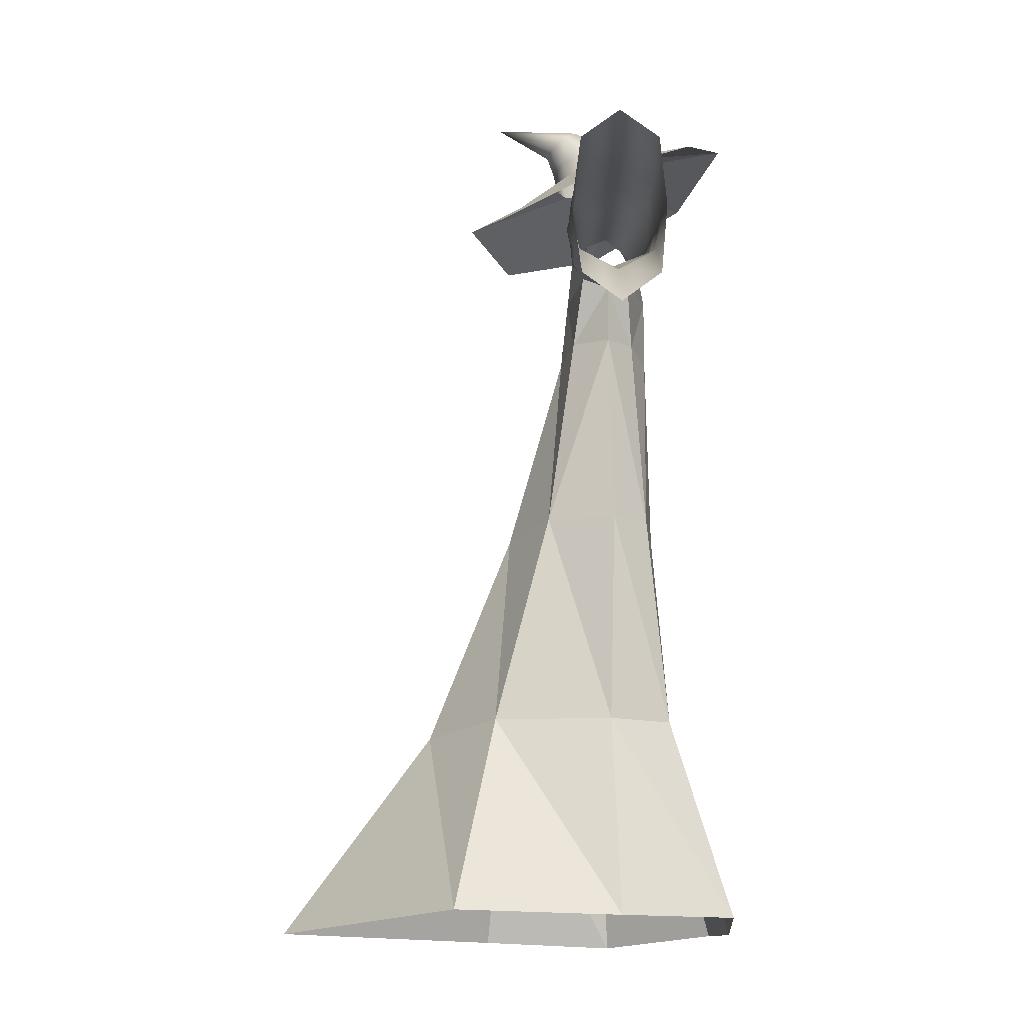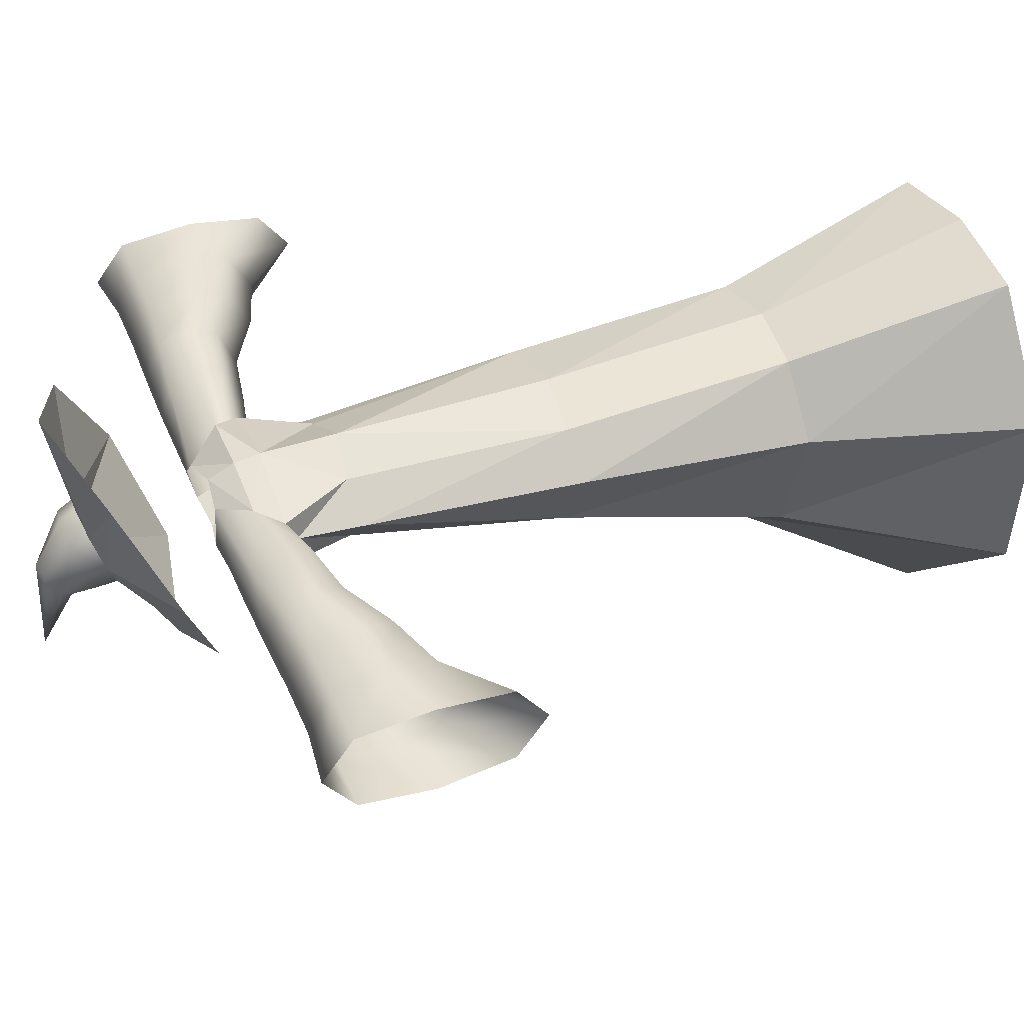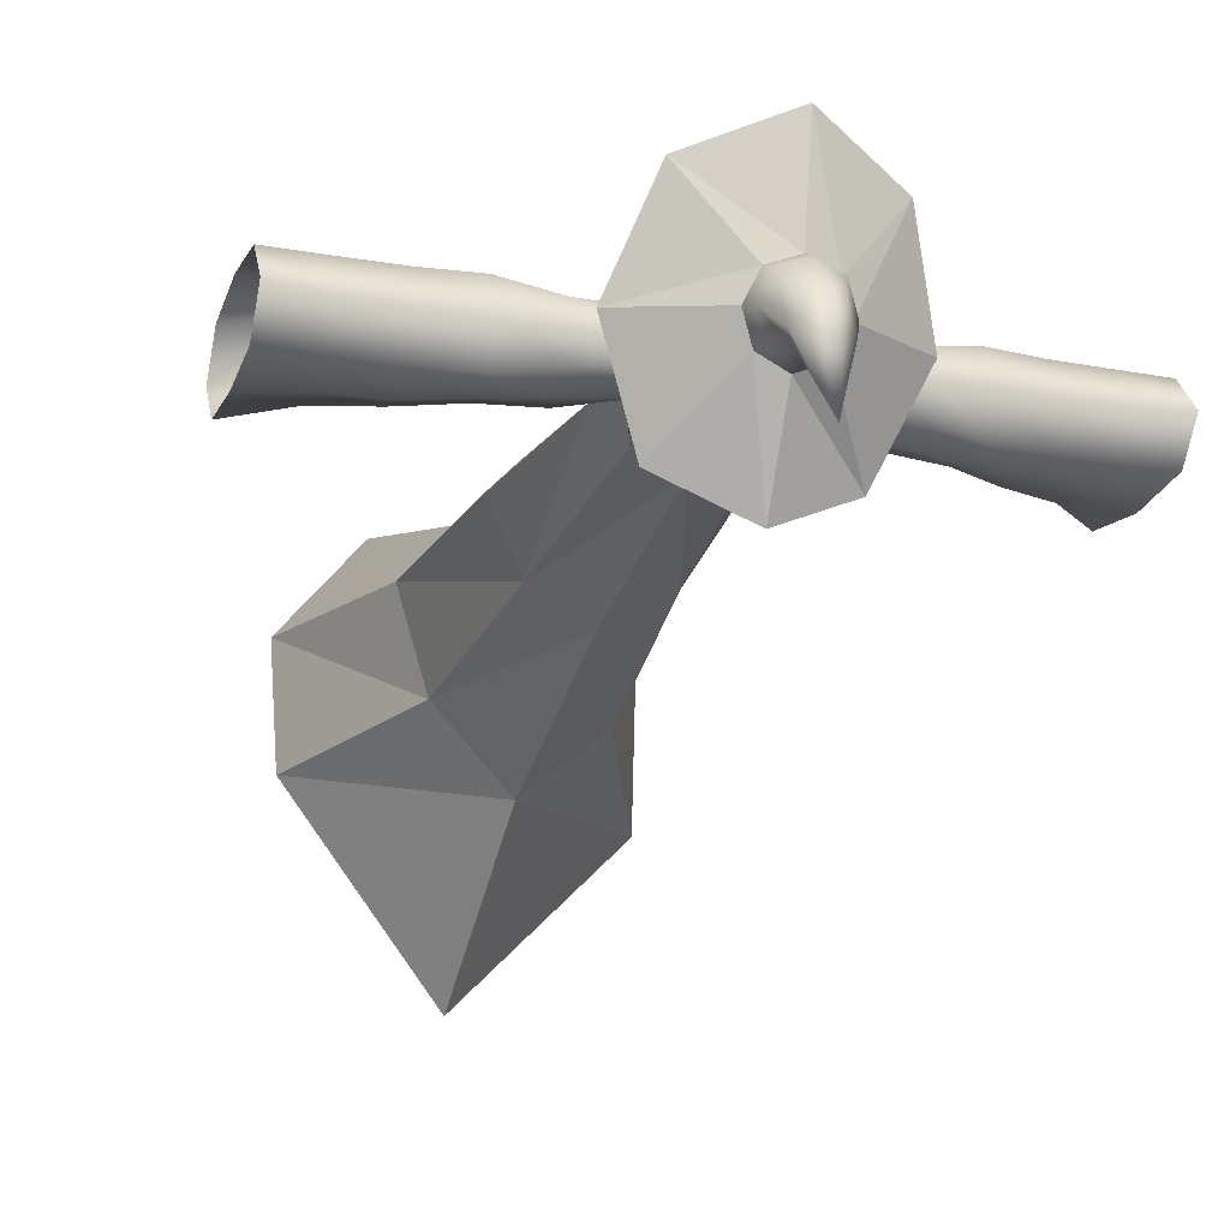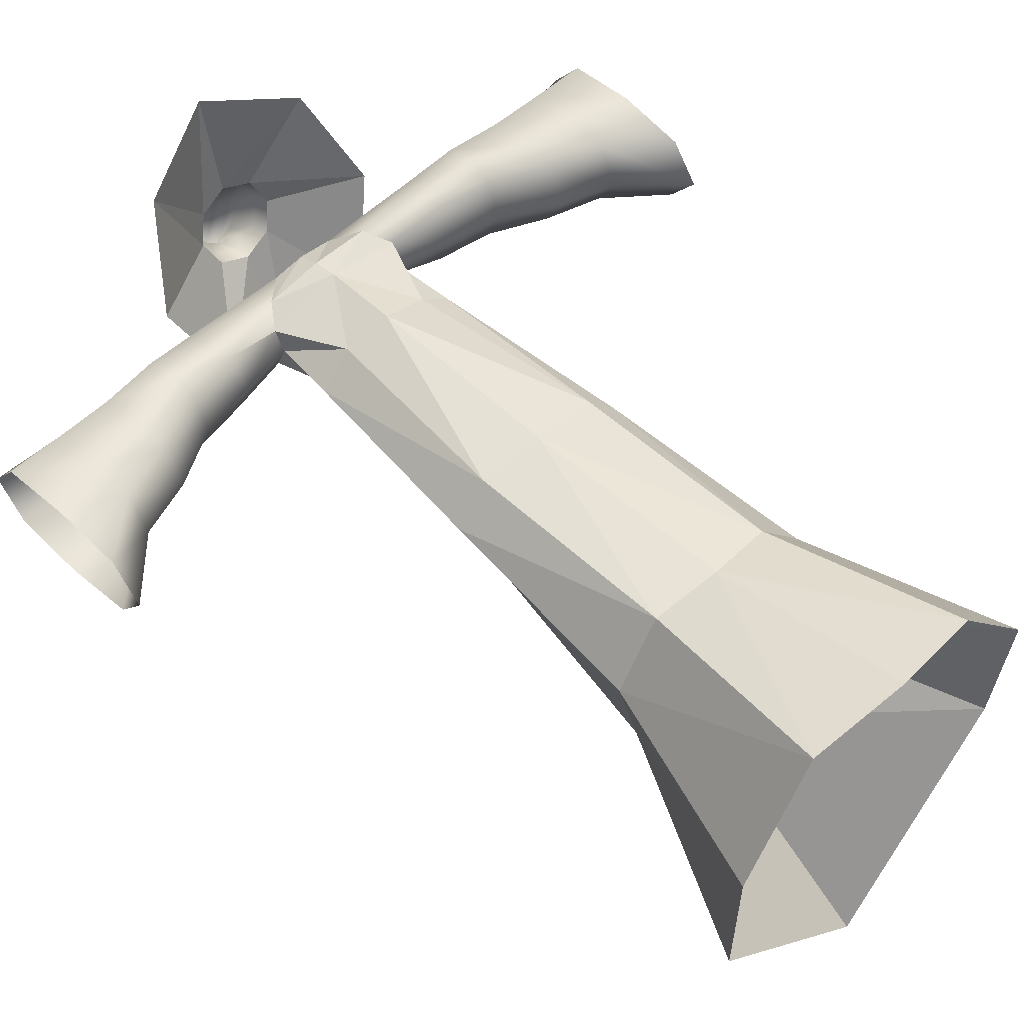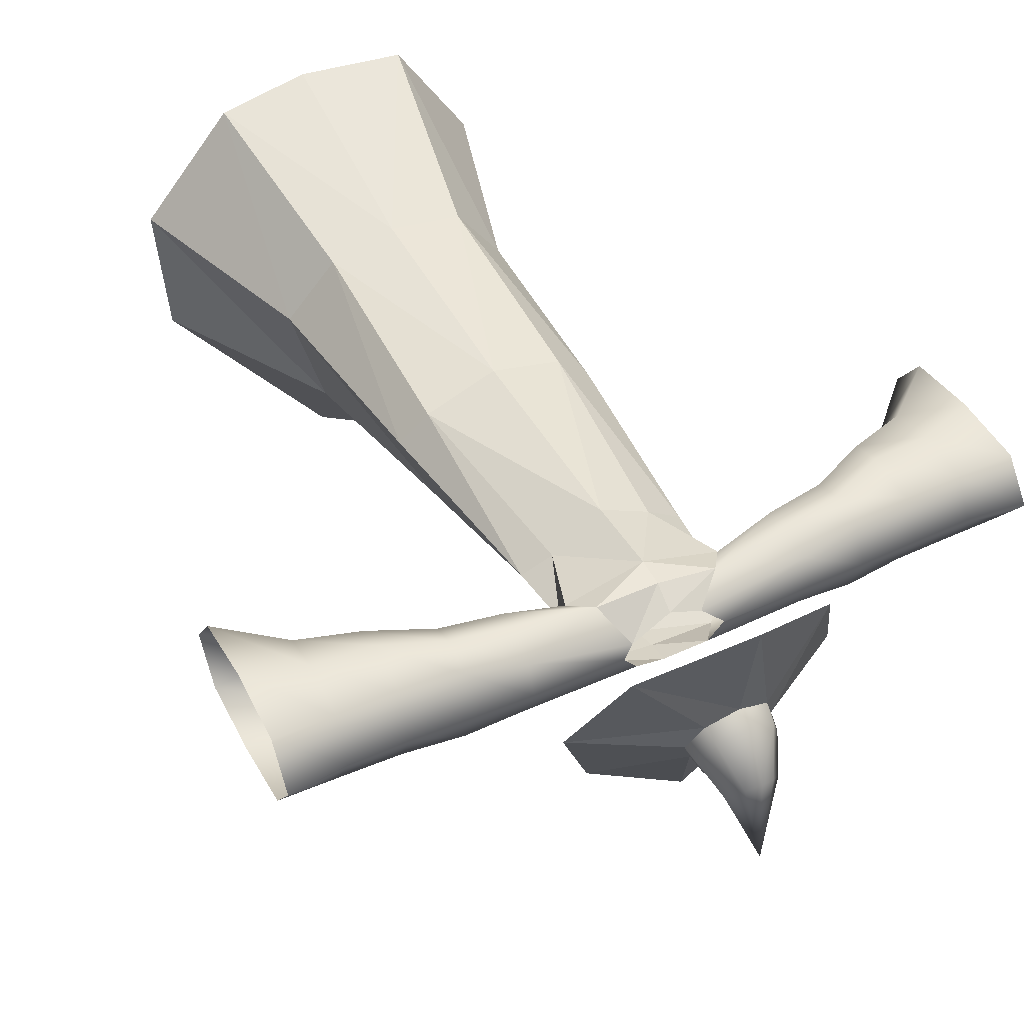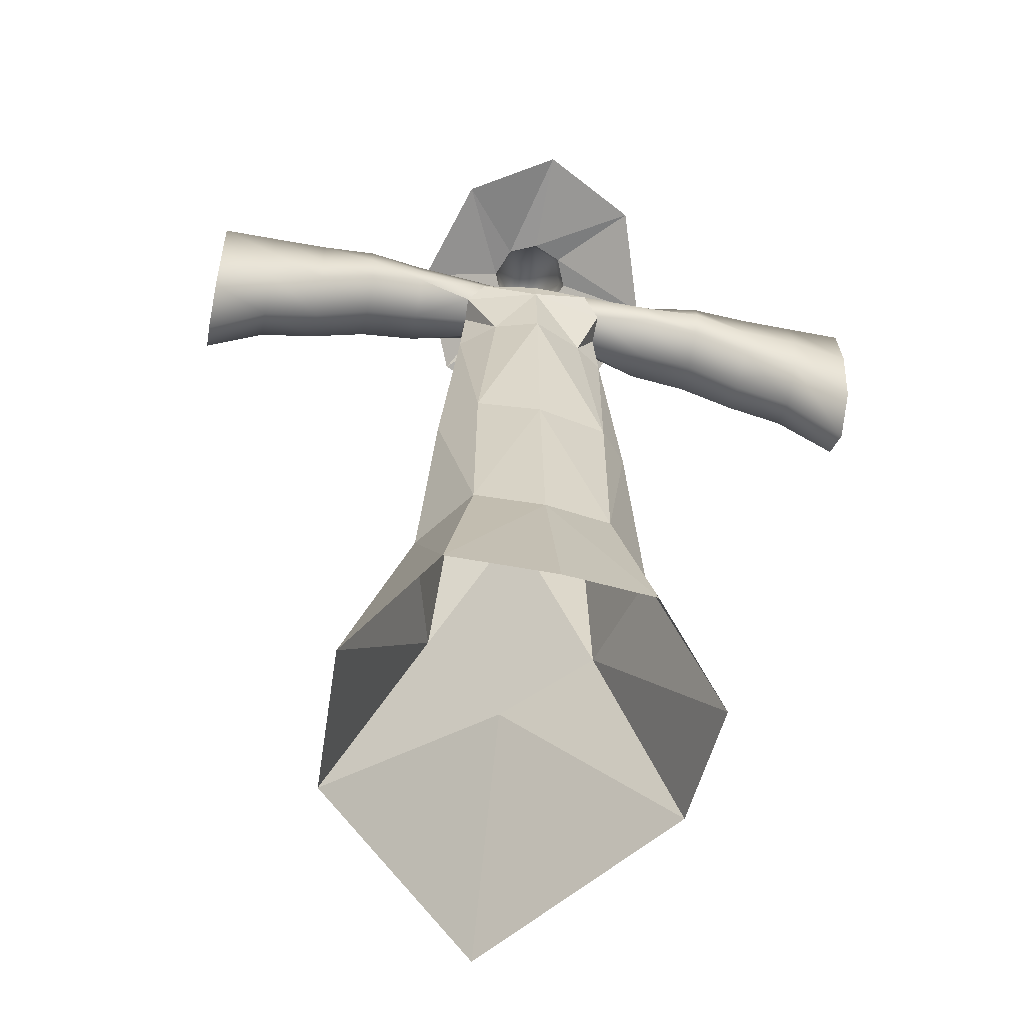
<metadata>
{"format":"obj","ext":"obj","renderer":"f3d","projection":"perspective","resolution":1024,"background":"white","views":[{"elev":-16.2,"azim":-89.9,"up":"+Y"},{"elev":41.4,"azim":-111.2,"up":"+Z"},{"elev":-19.0,"azim":160.8,"up":"+Z"},{"elev":55.1,"azim":-44.4,"up":"+Z"},{"elev":44.0,"azim":152.4,"up":"+Z"},{"elev":-58.1,"azim":-10.9,"up":"+Y"}]}
</metadata>
<code>
v  1.574 24.14 -4.691
v  1.888 24.39 -3.976
v  1.981 23.94 -3.819
v  1.64 23.67 -4.597
v  0.8171 24.04 -4.987
v  0.8171 23.56 -4.919
v  0.0598 24.14 -4.691
v  -0.0062 23.67 -4.597
v  -0.2539 24.39 -3.976
v  -0.3472 23.94 -3.819
v  0.0598 24.64 -3.26
v  -0.0062 24.21 -3.042
v  0.8171 24.74 -2.964
v  0.8171 24.32 -2.72
v  1.574 24.64 -3.26
v  1.64 24.21 -3.042
v  1.186 24.78 -5.046
v  1.527 25.07 -4.686
v  0.8171 24.66 -5.196
v  0.4238 24.78 -5.046
v  0.0828 25.07 -4.686
v  0.4238 25.36 -4.326
v  0.8171 25.49 -4.176
v  1.186 25.36 -4.326
v  0.7401 25.59 -6.707
v  3.233 21.67 -6.437
v  4.448 22.63 -3.667
v  0.8171 22.14 -7.585
v  -1.522 21.65 -6.437
v  -2.736 22.61 -3.667
v  -1.717 23.89 -0.8976
v  0.8171 24.87 0.2498
v  3.504 23.99 -0.8976
v  -1.41 19.65 -2.833
v  -2.976 19.48 -2.357
v  -2.964 19.04 -3.419
v  -1.396 19.37 -3.428
v  -0.9356 20.3 -2.591
v  -3.019 20.06 -2.336
v  -3.064 20.95 -2.646
v  -0.1174 21.07 -2.948
v  -0.6783 21.24 -3.432
v  -3.086 21.24 -3.419
v  -3.072 20.93 -4.159
v  -0.2928 21.17 -3.98
v  -0.9461 20.3 -4.481
v  -2.994 20.06 -4.585
v  -2.988 19.48 -4.481
v  -1.418 19.65 -4.164
v  -4.544 19.2 -2.349
v  -4.532 18.76 -3.411
v  -4.586 19.89 -2.173
v  -4.63 20.77 -2.348
v  -4.654 21.21 -3.41
v  -4.642 20.77 -4.472
v  -4.6 19.89 -4.731
v  -4.556 19.2 -4.472
v  -6.112 18.46 -2.34
v  -6.1 17.9 -3.402
v  -6.154 19.23 -2.164
v  -6.199 20.59 -2.34
v  -6.222 21.15 -3.401
v  -6.21 20.59 -4.463
v  -6.168 19.23 -4.722
v  -6.124 18.46 -4.464
v  -7.68 17.98 -2.332
v  -7.668 17.38 -3.393
v  -7.723 19.12 -2.155
v  -7.767 20.55 -2.331
v  -7.79 21.15 -3.393
v  -7.778 20.55 -4.455
v  -7.737 19.12 -4.714
v  -7.692 17.98 -4.455
v  -9.248 16.65 -2.323
v  -9.236 15.85 -3.385
v  -9.291 18.59 -2.147
v  -9.335 20.53 -2.322
v  -9.358 21.33 -3.384
v  -9.347 20.53 -4.446
v  -9.305 18.59 -4.705
v  -9.26 16.65 -4.447
v  0.6763 19.62 -2.227
v  0.6652 20.31 -2.342
v  0.7053 20.99 -2.695
v  0.729 20.3 -4.448
v  0.7927 20.99 -4.258
v  0.786 19.62 -4.584
v  2.788 19.65 -4.022
v  4.356 19.48 -4.489
v  4.338 19.04 -3.428
v  2.77 19.37 -3.428
v  2.314 20.3 -4.267
v  4.399 20.06 -4.51
v  4.442 20.95 -4.201
v  1.63 21.11 -3.978
v  2.053 21.24 -3.428
v  4.46 21.24 -3.428
v  4.442 20.93 -2.687
v  1.807 21.16 -3.08
v  2.314 20.3 -2.377
v  4.362 20.06 -2.262
v  4.356 19.48 -2.366
v  2.788 19.65 -2.691
v  5.924 19.2 -4.489
v  5.906 18.76 -3.428
v  5.968 19.89 -4.665
v  6.011 20.77 -4.489
v  6.029 21.21 -3.428
v  6.011 20.77 -2.366
v  5.968 19.89 -2.107
v  5.924 19.2 -2.366
v  7.492 18.46 -4.489
v  7.474 17.9 -3.428
v  7.536 19.23 -4.665
v  7.579 20.59 -4.489
v  7.597 21.15 -3.428
v  7.579 20.59 -2.366
v  7.536 19.23 -2.107
v  7.492 18.46 -2.366
v  9.06 17.98 -4.489
v  9.043 17.38 -3.428
v  9.104 19.12 -4.665
v  9.147 20.55 -4.489
v  9.165 21.15 -3.428
v  9.147 20.55 -2.366
v  9.104 19.12 -2.107
v  9.06 17.98 -2.366
v  10.63 16.65 -4.489
v  10.61 15.85 -3.428
v  10.67 18.59 -4.665
v  10.71 20.53 -4.489
v  10.73 21.33 -3.428
v  10.71 20.53 -2.366
v  10.67 18.59 -2.107
v  10.63 16.65 -2.366
v  -1.531 17.64 -3.432
v  -0.531 17.79 -2.688
v  -0.649 17.81 -4.447
v  0.7089 17.6 -2.229
v  0.7521 17.64 -4.798
v  2.905 17.64 -3.424
v  2.054 17.8 -4.361
v  2.143 17.8 -2.947
v  -2.081 11.98 -3.345
v  -1.085 12.12 -2.363
v  -1.162 12.15 -5.237
v  0.7028 11.92 -2.123
v  0.7716 11.97 -6.385
v  3.452 11.98 -3.424
v  2.562 12.13 -5.496
v  2.697 12.13 -2.626
v  -2.507 5.967 -3.525
v  -1.227 6.076 -1.804
v  -1.593 6.101 -6.789
v  0.6962 5.917 -1.655
v  0.7833 5.955 -8.749
v  3.87 5.967 -3.567
v  3.018 6.089 -6.495
v  2.544 6.088 -2.007
v  -4.283 0.3101 -3.37
v  -2.183 0.4427 -0.2137
v  -4.106 0.4737 -7.867
v  0.6947 0.2466 -0.0852
v  0.8365 0.2937 -12.89
v  5.636 0.3102 -3.395
v  5.396 0.4586 -7.074
v  3.201 0.4567 -0.4491
g Cylinder01
f 1 2 3
f 3 4 1
f 5 1 4
f 4 6 5
f 7 5 6
f 6 8 7
f 9 7 8
f 8 10 9
f 11 9 10
f 10 12 11
f 13 11 12
f 12 14 13
f 15 13 14
f 14 16 15
f 2 15 16
f 16 3 2
f 2 1 17
f 17 18 2
f 1 5 19
f 19 17 1
f 5 7 20
f 20 19 5
f 7 9 21
f 21 20 7
f 9 11 22
f 22 21 9
f 11 13 23
f 23 22 11
f 13 15 24
f 24 23 13
f 15 2 18
f 18 24 15
f 18 17 25
f 17 19 25
f 19 20 25
f 20 21 25
f 21 22 25
f 22 23 25
f 23 24 25
f 24 18 25
f 26 4 3
f 3 27 26
f 28 6 4
f 4 26 28
f 29 8 6
f 6 28 29
f 30 10 8
f 8 29 30
f 31 12 10
f 10 30 31
f 32 14 12
f 12 31 32
f 33 16 14
f 14 32 33
f 27 3 16
f 16 33 27
f 34 35 36
f 36 37 34
f 38 39 35
f 35 34 34
f 38 35 34
f 40 39 38
f 38 41 40
f 42 43 40
f 40 41 42
f 44 43 42
f 42 45 44
f 46 47 44
f 44 45 46
f 48 47 46
f 49 48 46
f 49 46 49
f 36 48 49
f 49 37 36
f 36 35 50
f 50 51 36
f 35 39 52
f 52 50 35
f 39 40 53
f 53 52 39
f 40 43 54
f 54 53 40
f 43 44 55
f 55 54 43
f 44 47 56
f 56 55 44
f 47 48 57
f 57 56 47
f 48 36 51
f 51 57 48
f 51 50 58
f 58 59 51
f 50 52 60
f 60 58 50
f 52 53 61
f 61 60 52
f 53 54 62
f 62 61 53
f 54 55 63
f 63 62 54
f 55 56 64
f 64 63 55
f 56 57 65
f 65 64 56
f 57 51 59
f 59 65 57
f 59 58 66
f 66 67 59
f 58 60 68
f 68 66 58
f 60 61 69
f 69 68 60
f 61 62 70
f 70 69 61
f 62 63 71
f 71 70 62
f 63 64 72
f 72 71 63
f 64 65 73
f 73 72 64
f 65 59 67
f 67 73 65
f 67 66 74
f 74 75 67
f 66 68 76
f 76 74 66
f 68 69 77
f 77 76 68
f 69 70 78
f 78 77 69
f 70 71 79
f 79 78 70
f 71 72 80
f 80 79 71
f 72 73 81
f 81 80 72
f 73 67 75
f 75 81 73
f 82 83 38
f 38 34 82
f 84 41 38
f 38 83 84
f 85 46 45
f 45 86 85
f 46 85 87
f 87 49 46
f 88 89 90
f 90 91 88
f 92 93 89
f 89 88 88
f 92 89 88
f 94 93 92
f 92 95 94
f 96 97 94
f 94 95 96
f 98 97 96
f 96 99 98
f 100 101 98
f 98 99 100
f 102 101 100
f 103 102 100
f 103 100 103
f 90 102 103
f 103 91 90
f 90 89 104
f 104 105 90
f 89 93 106
f 106 104 89
f 93 94 107
f 107 106 93
f 94 97 108
f 108 107 94
f 97 98 109
f 109 108 97
f 98 101 110
f 110 109 98
f 101 102 111
f 111 110 101
f 102 90 105
f 105 111 102
f 105 104 112
f 112 113 105
f 104 106 114
f 114 112 104
f 106 107 115
f 115 114 106
f 107 108 116
f 116 115 107
f 108 109 117
f 117 116 108
f 109 110 118
f 118 117 109
f 110 111 119
f 119 118 110
f 111 105 113
f 113 119 111
f 113 112 120
f 120 121 113
f 112 114 122
f 122 120 112
f 114 115 123
f 123 122 114
f 115 116 124
f 124 123 115
f 116 117 125
f 125 124 116
f 117 118 126
f 126 125 117
f 118 119 127
f 127 126 118
f 119 113 121
f 121 127 119
f 121 120 128
f 128 129 121
f 120 122 130
f 130 128 120
f 122 123 131
f 131 130 122
f 123 124 132
f 132 131 123
f 124 125 133
f 133 132 124
f 125 126 134
f 134 133 125
f 126 127 135
f 135 134 126
f 127 121 129
f 129 135 127
f 87 85 92
f 92 88 87
f 86 95 92
f 92 85 86
f 83 100 99
f 99 84 83
f 100 83 82
f 82 103 100
f 37 136 137
f 137 34 37
f 34 137 34
f 49 138 49
f 138 136 37
f 37 49 138
f 137 139 82
f 82 34 137
f 87 140 138
f 138 49 87
f 91 141 142
f 142 88 91
f 88 142 88
f 103 143 103
f 143 141 91
f 91 103 143
f 142 140 87
f 87 88 142
f 82 139 143
f 143 103 82
f 136 144 145
f 145 137 136
f 146 144 136
f 136 138 146
f 145 147 139
f 139 137 145
f 140 148 146
f 146 138 140
f 141 149 150
f 150 142 141
f 151 149 141
f 141 143 151
f 150 148 140
f 140 142 150
f 139 147 151
f 151 143 139
f 144 152 153
f 153 145 144
f 146 154 152
f 152 144 146
f 153 155 147
f 147 145 153
f 148 156 154
f 154 146 148
f 157 158 150
f 150 149 157
f 159 157 149
f 149 151 159
f 158 156 148
f 148 150 158
f 147 155 159
f 159 151 147
f 152 160 161
f 161 153 152
f 154 162 160
f 160 152 154
f 161 163 155
f 155 153 161
f 156 164 162
f 162 154 156
f 165 166 158
f 158 157 165
f 167 165 157
f 157 159 167
f 166 164 156
f 156 158 166
f 155 163 167
f 167 159 155

</code>
